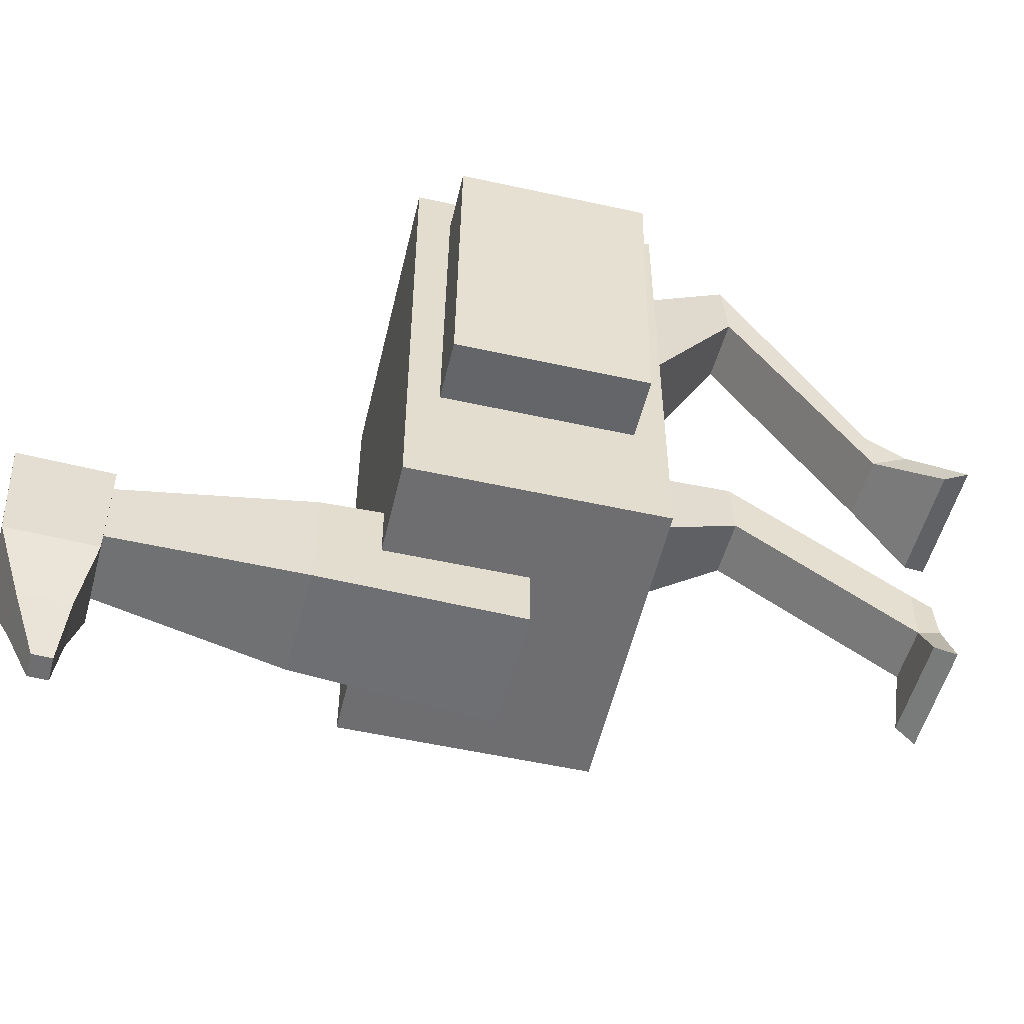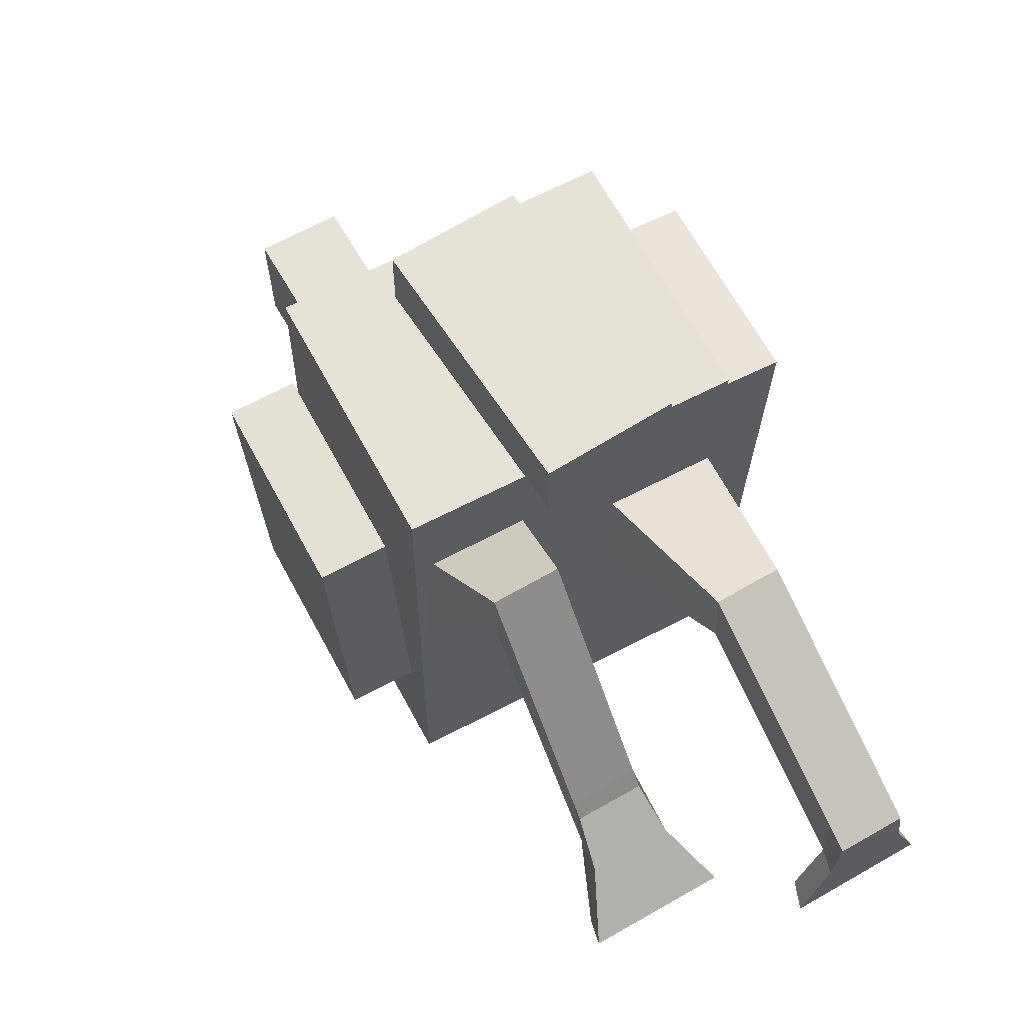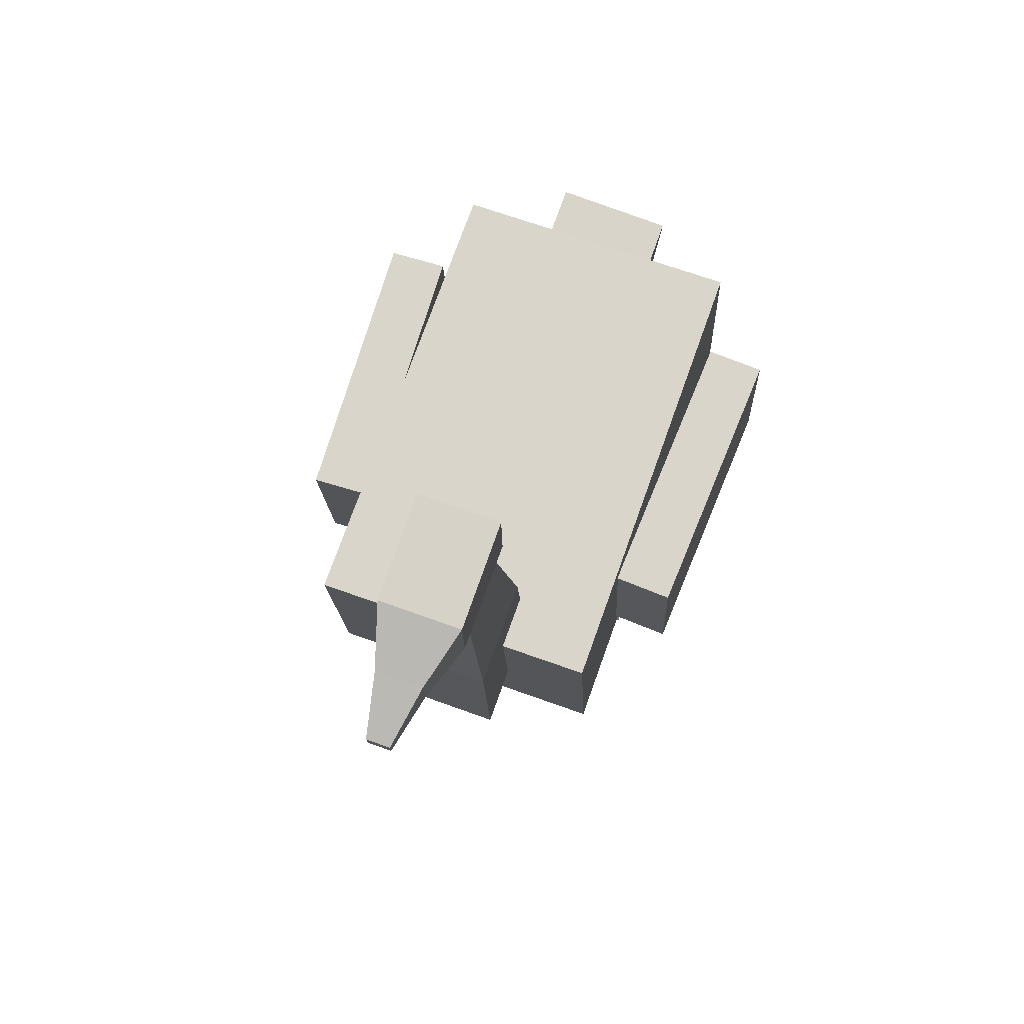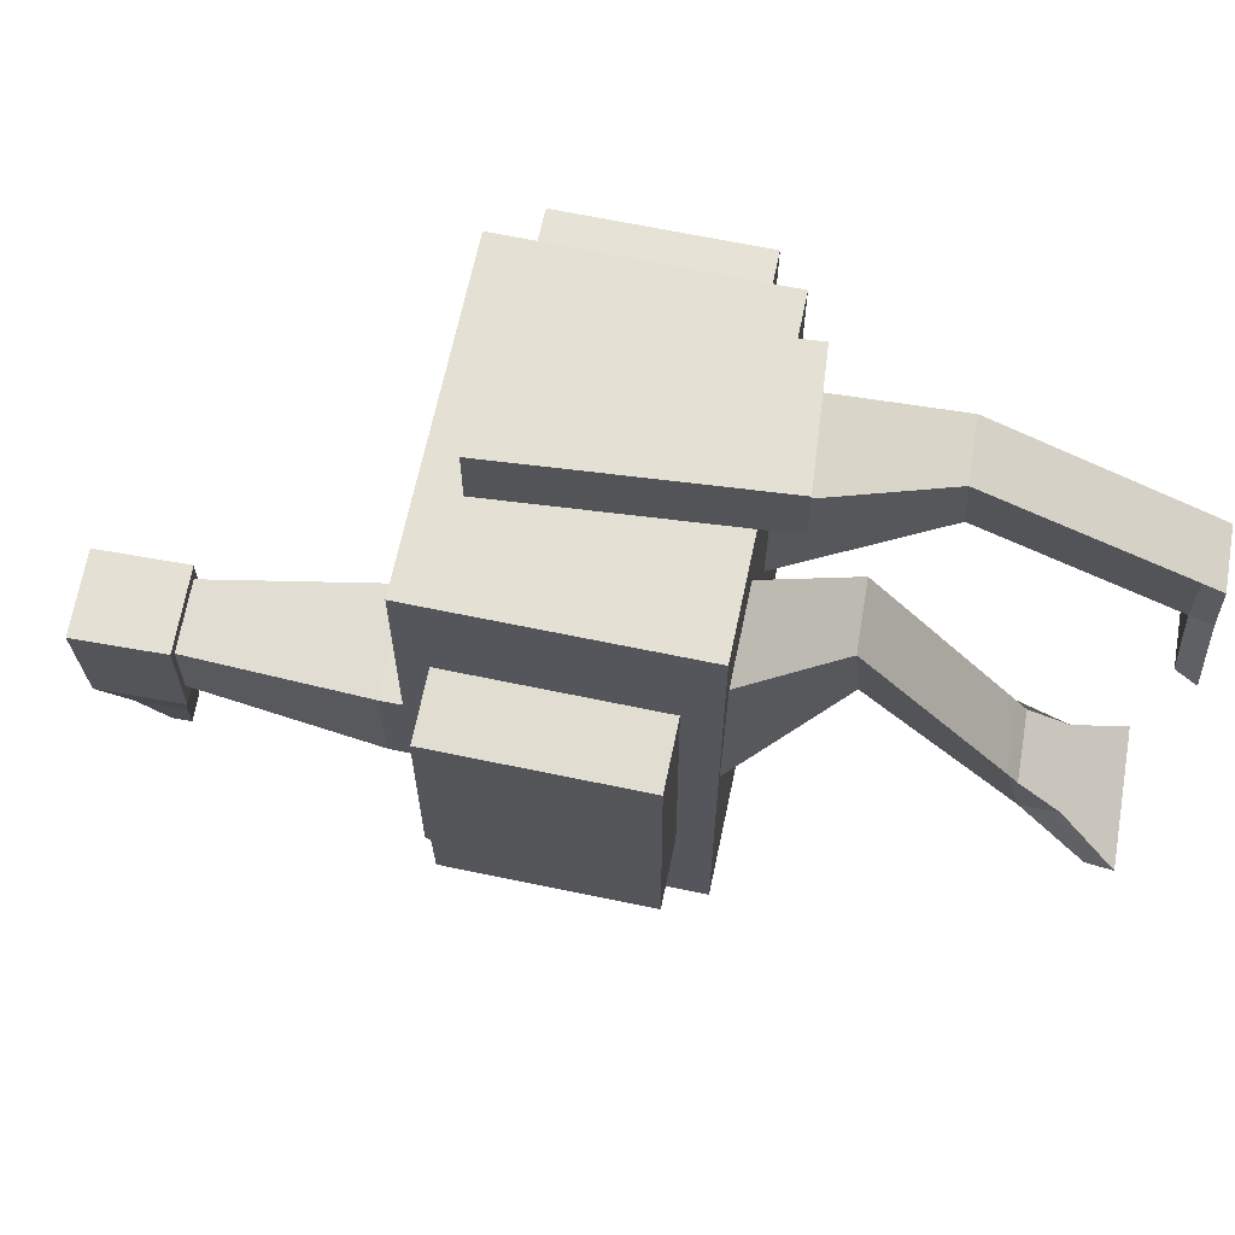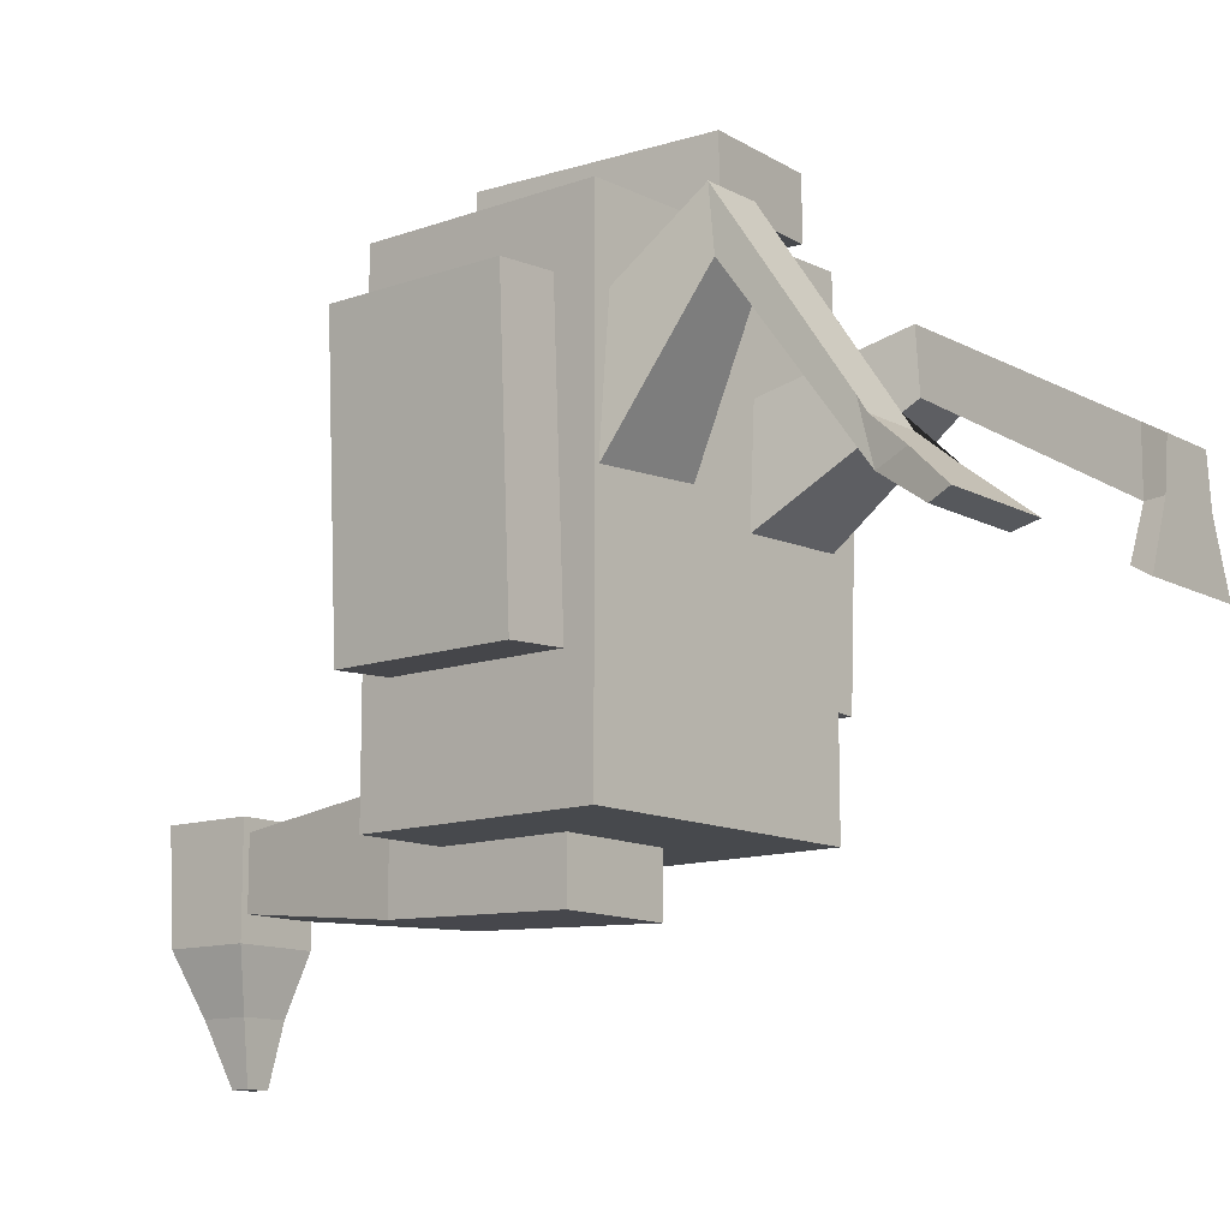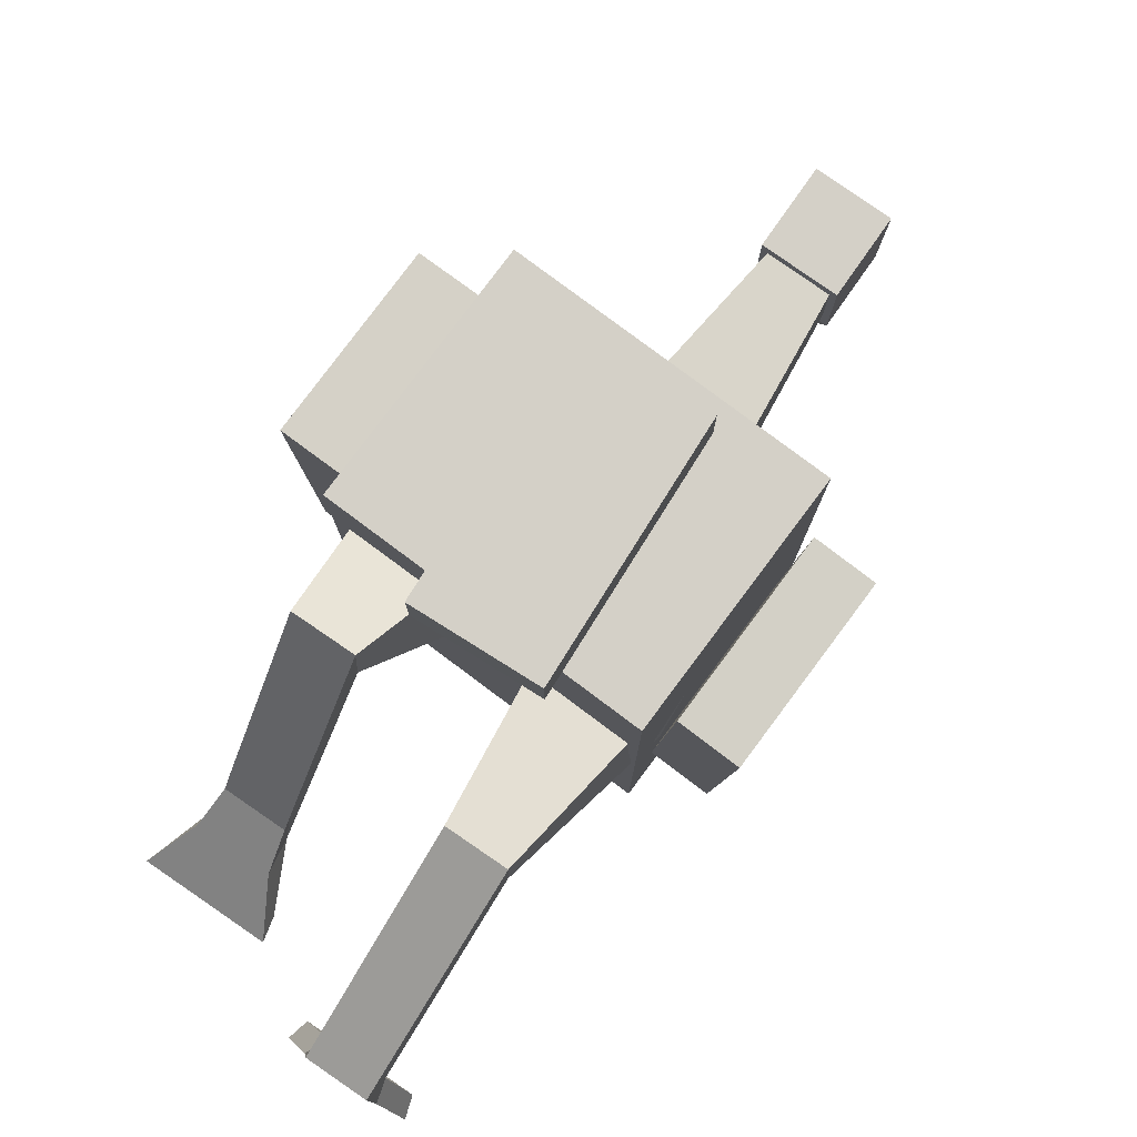
<metadata>
{"format":"obj","ext":"obj","renderer":"f3d","projection":"perspective","resolution":1024,"background":"white","views":[{"elev":-54.4,"azim":-105.5,"up":"+Z"},{"elev":63.4,"azim":-30.3,"up":"+Z"},{"elev":74.7,"azim":-160.3,"up":"+Y"},{"elev":66.0,"azim":-80.5,"up":"+Z"},{"elev":-12.1,"azim":-51.8,"up":"+Z"},{"elev":79.9,"azim":34.4,"up":"+Z"}]}
</metadata>
<code>
o Cube_Cube.001
v -0.2575 0.09936 0.4
v -0.241 0.499 0.4
v -0.2575 0.09936 -0.4
v -0.241 0.499 -0.4
v 0.2421 0.07878 0.4
v 0.2585 0.4784 0.4
v 0.2421 0.07878 -0.4
v 0.2585 0.4784 -0.4
v -0.09874 0.2702 -0.3
v -0.04766 0.9097 -0.344
v -0.09874 0.2702 -0.5
v -0.04766 0.9097 -0.456
v 0.1012 0.268 -0.3
v 0.06434 0.9085 -0.344
v 0.1012 0.268 -0.5
v 0.06434 0.9085 -0.456
v -0.07996 0.03499 0.5
v -0.09643 0.4349 0.5
v -0.07996 0.03499 0.4
v -0.09643 0.4349 0.4
v 0.1199 0.04322 0.5
v 0.1034 0.4432 0.5
v 0.1199 0.04322 0.4
v 0.1034 0.4432 0.4
v -0.06021 1.04 -0.32
v -0.06033 1.03 -0.5
v 0.07978 1.038 -0.32
v 0.07967 1.028 -0.5
v -0.06188 0.8899 -0.32
v -0.06188 0.8899 -0.5
v 0.07812 0.8883 -0.32
v 0.07812 0.8883 -0.5
v -0.03077 0.9896 -0.6
v 0.04922 0.9887 -0.6
v -0.03166 0.9096 -0.6
v 0.04834 0.9087 -0.6
v -0.01121 0.9502 -0.7
v 0.02879 0.9497 -0.7
v -0.01155 0.9193 -0.7
v 0.02845 0.9189 -0.7
v 0.1 -0.5001 0.04
v 0.04666 0.2299 0.1398
v 0.09 -0.5001 -0.04
v 0.04655 0.1382 -0.03799
v 0.2 -0.5001 0.04
v 0.2467 0.2284 0.1404
v 0.21 -0.5001 -0.04
v 0.2465 0.1368 -0.03738
v -0.2 -0.2674 0.03858
v -0.2526 0.2785 0.1148
v -0.21 -0.3286 -0.01295
v -0.2538 0.1197 -0.006797
v -0.1 -0.2674 0.03858
v -0.05265 0.2755 0.1166
v -0.09 -0.3286 -0.01295
v -0.05385 0.1167 -0.004938
v 0.09342 -0.149 0.244
v 0.09413 -0.1547 0.1441
v 0.1941 -0.1545 0.1448
v 0.1934 -0.1488 0.2447
v -0.2097 -0.04261 0.3753
v -0.2088 -0.05158 0.2758
v -0.1088 -0.05142 0.2767
v -0.1097 -0.04245 0.3762
v -0.0852 0.5901 -0.31
v -0.0852 0.5901 -0.49
v 0.09479 0.5881 -0.49
v 0.09479 0.5881 -0.31
v 0.3663 0.1245 0.2746
v 0.3786 0.4245 0.2741
v 0.2665 0.1286 0.2794
v 0.2788 0.4286 0.2789
v 0.343 0.1246 -0.2048
v 0.3554 0.4247 -0.2053
v 0.2432 0.1287 -0.2
v 0.2556 0.4288 -0.2005
v -0.2778 0.1493 0.2789
v -0.2654 0.4493 0.2795
v -0.3776 0.1534 0.274
v -0.3652 0.4534 0.2747
v -0.2545 0.1493 -0.2006
v -0.2422 0.4493 -0.1999
v -0.3543 0.1534 -0.2054
v -0.342 0.4535 -0.2048
v 0.1 -0.4651 -0.04008
v 0.2 -0.4645 -0.03951
v 0.1994 -0.4651 0.06049
v 0.09944 -0.4656 0.05992
v -0.2 -0.2754 -0.03329
v -0.1 -0.2743 -0.03274
v -0.1008 -0.2504 0.06437
v -0.2008 -0.2515 0.06381
v 0.06 -0.4654 -0.1268
v 0.05 -0.5001 -0.1468
v 0.25 -0.5001 -0.1468
v 0.24 -0.4654 -0.1268
v -0.24 -0.3726 -0.09546
v -0.25 -0.4103 -0.08177
v -0.05 -0.4103 -0.08177
v -0.06 -0.3726 -0.09546
f 1 2 4 3
f 3 4 8 7
f 7 8 6 5
f 5 6 2 1
f 3 7 5 1
f 8 4 2 6
f 65 10 12 66
f 66 12 16 67
f 67 16 14 68
f 68 14 10 65
f 17 18 20 19
f 19 20 24 23
f 23 24 22 21
f 21 22 18 17
f 19 23 21 17
f 24 20 18 22
f 28 26 25 27
f 32 31 29 30
f 27 31 32 28
f 26 30 29 25
f 25 29 31 27
f 26 33 35 30
f 33 37 39 35
f 30 35 36 32
f 28 34 33 26
f 32 36 34 28
f 38 40 39 37
f 35 39 40 36
f 36 40 38 34
f 34 38 37 33
f 57 42 44 58
f 58 44 48 59
f 59 48 46 60
f 60 46 42 57
f 43 47 45 41
f 61 50 52 62
f 62 52 56 63
f 63 56 54 64
f 64 54 50 61
f 51 55 53 49
f 87 60 57 88
f 86 59 60 87
f 85 58 59 86
f 88 57 58 85
f 91 64 61 92
f 90 63 64 91
f 89 62 63 90
f 92 61 62 89
f 13 68 65 9
f 15 67 68 13
f 11 66 67 15
f 9 65 66 11
f 69 70 72 71
f 71 72 76 75
f 75 76 74 73
f 73 74 70 69
f 71 75 73 69
f 76 72 70 74
f 77 78 80 79
f 79 80 84 83
f 83 84 82 81
f 81 82 78 77
f 79 83 81 77
f 84 80 78 82
f 41 88 85 43
f 90 55 99 100
f 47 86 87 45
f 45 87 88 41
f 49 92 89 51
f 85 86 96 93
f 55 90 91 53
f 53 91 92 49
f 55 51 98 99
f 43 85 93 94
f 89 90 100 97
f 86 47 95 96
f 47 43 94 95
f 51 89 97 98
f 94 93 96 95
f 98 97 100 99
f 11 15 13 9

</code>
